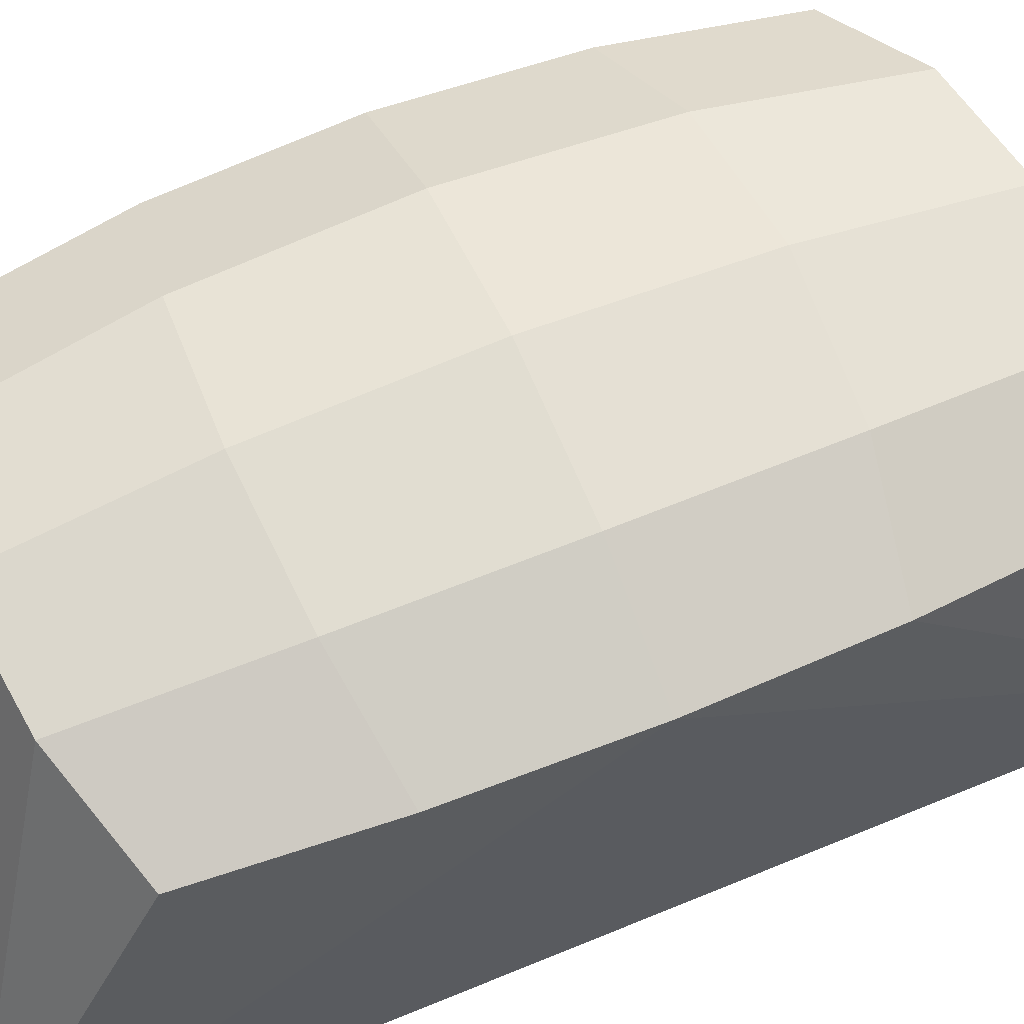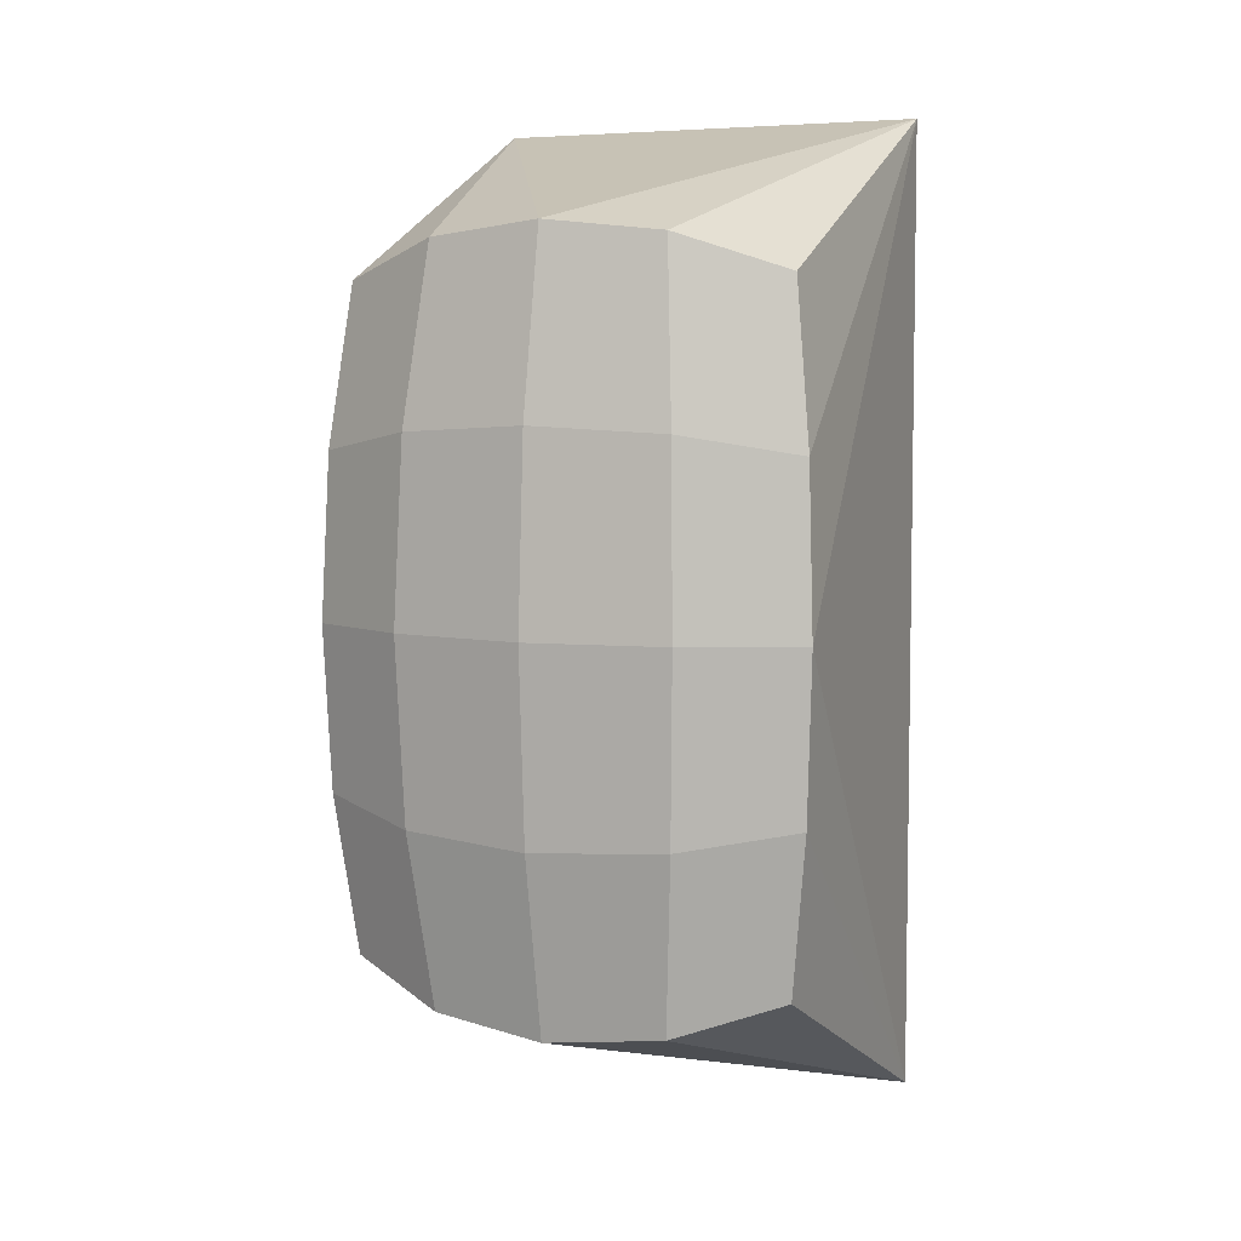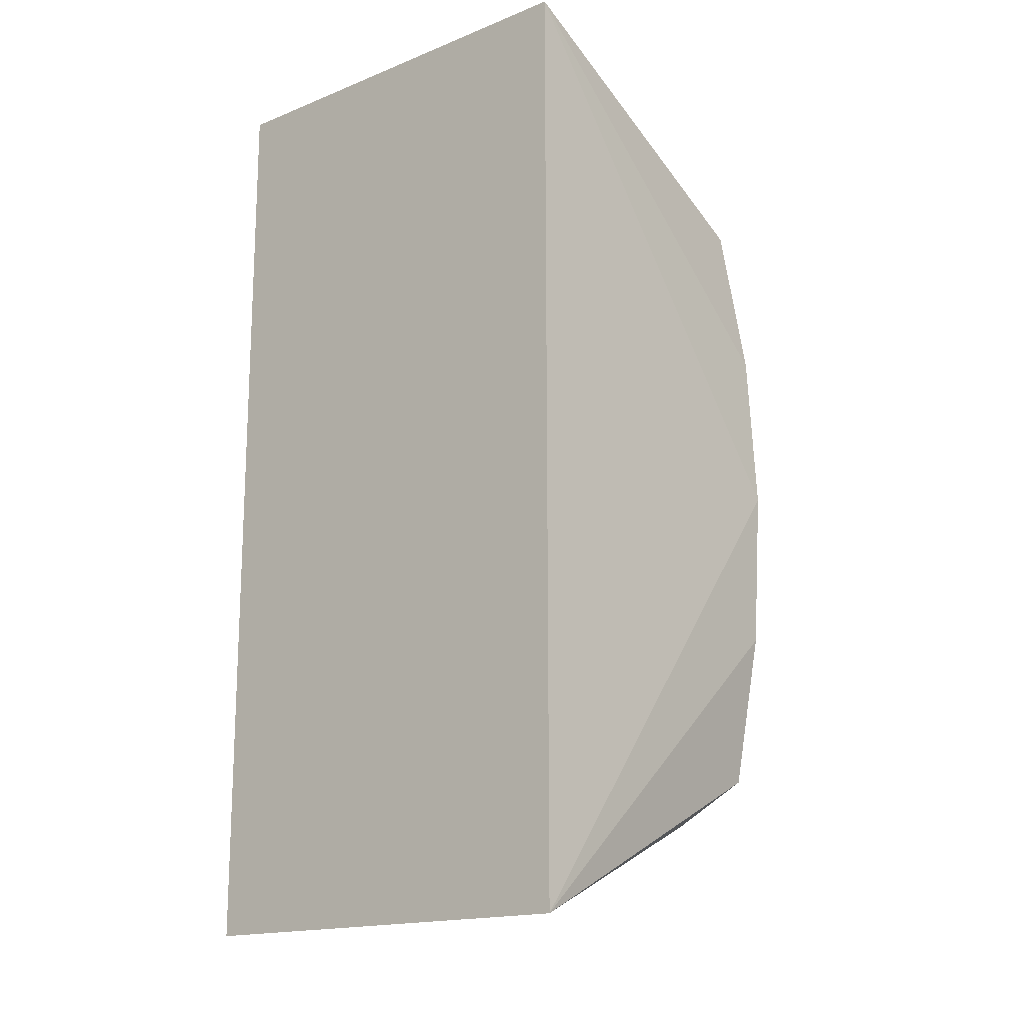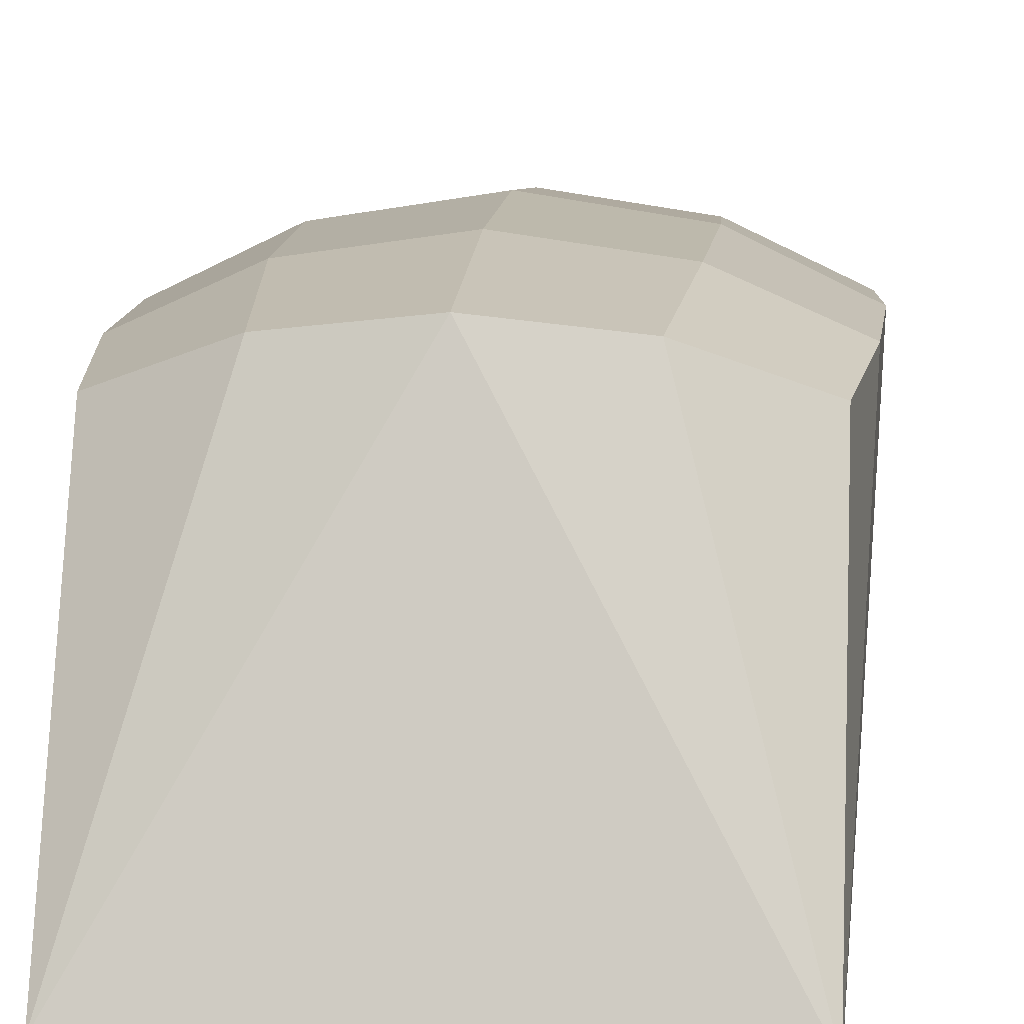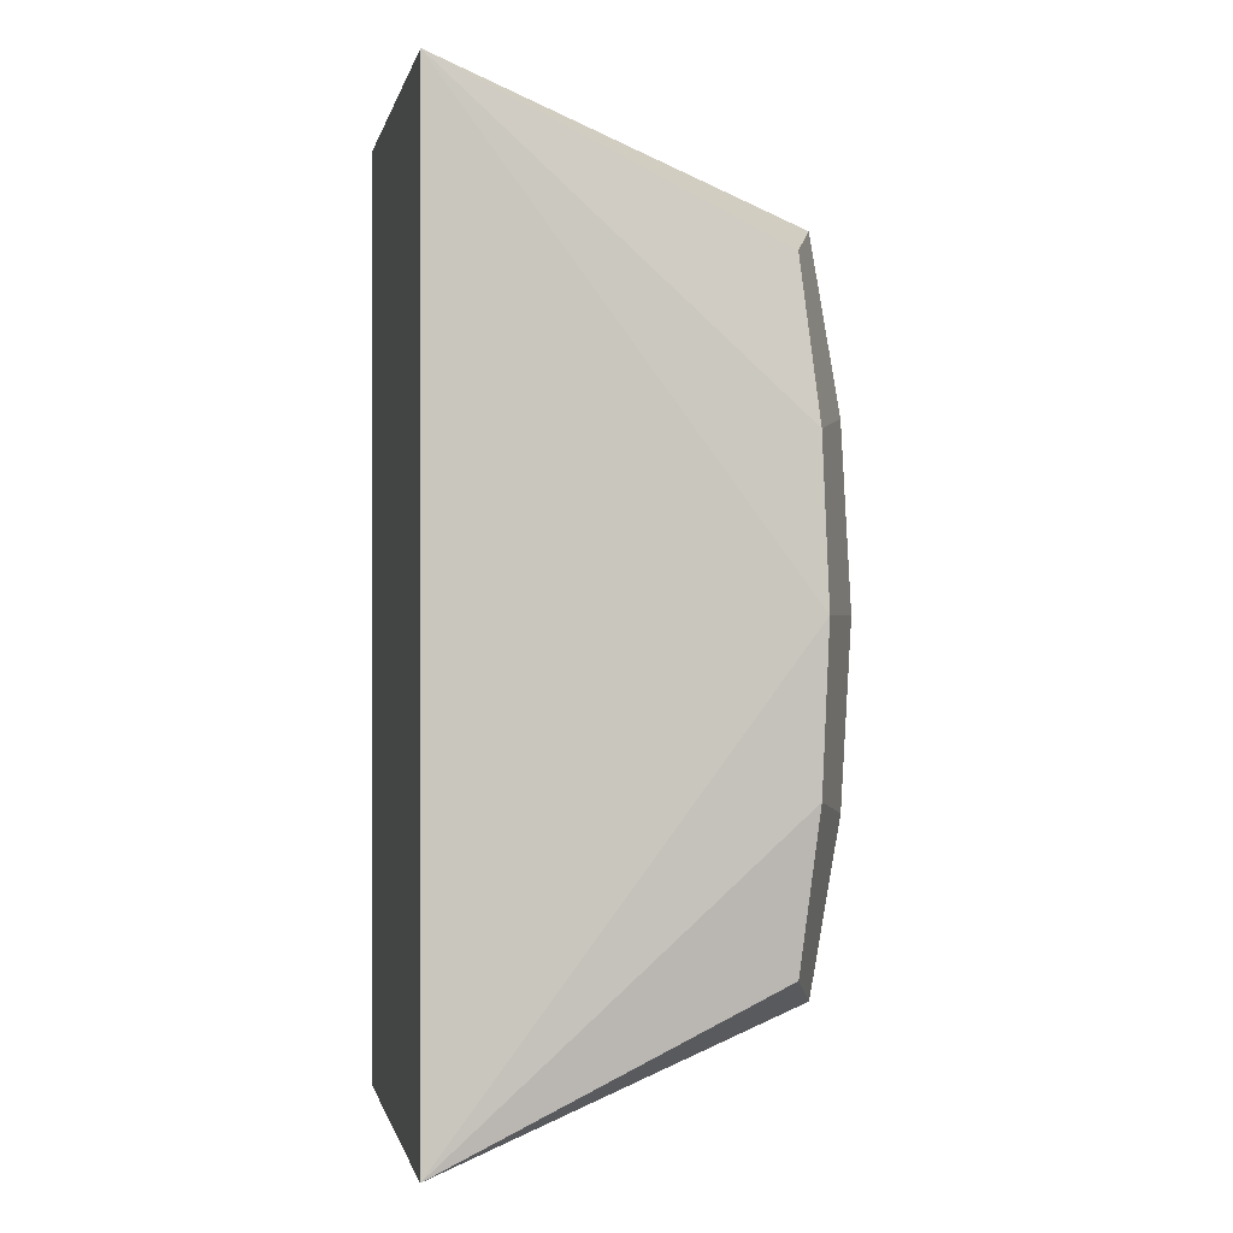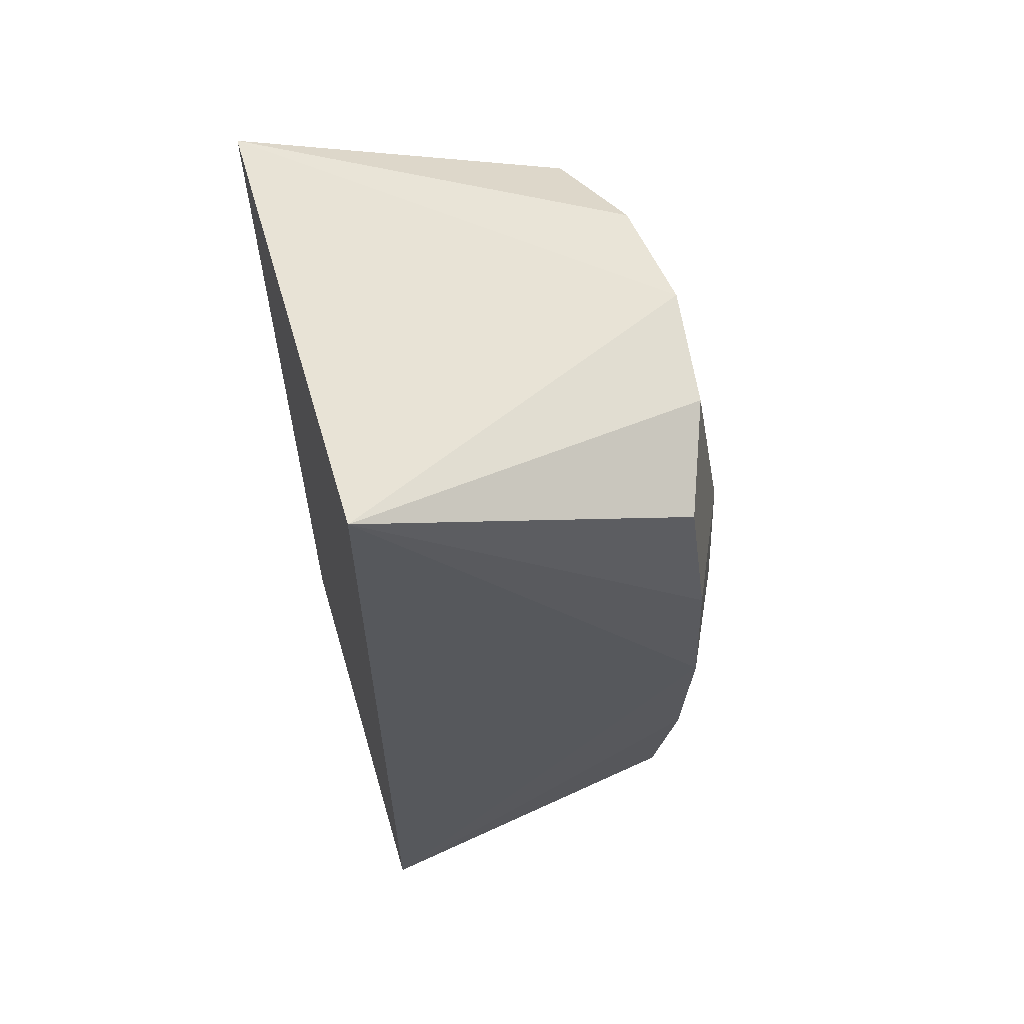
<metadata>
{"format":"obj","ext":"obj","renderer":"f3d","projection":"perspective","resolution":1024,"background":"white","views":[{"elev":59.7,"azim":-113.3,"up":"+Y"},{"elev":5.7,"azim":-155.4,"up":"+Z"},{"elev":-16.6,"azim":39.3,"up":"+Z"},{"elev":9.3,"azim":-174.7,"up":"+Y"},{"elev":-0.3,"azim":78.7,"up":"+Z"},{"elev":61.7,"azim":73.6,"up":"+Z"}]}
</metadata>
<code>
o Cube_Cube.001
v -0.688 1.04 -1
v -0.688 0.001204 -1.505
v -0.7459 1.089 -0.5072
v 0.688 1.04 -1
v 0.688 0.001204 -1.505
v 0.3644 1.162 -1.11
v 0.688 1.04 1
v 0.688 0.001204 1.505
v 0.7459 1.089 0.5072
v -0.688 1.04 1
v -0.688 0.001204 1.505
v -0.3644 1.162 1.11
v -0.4115 1.242 0.5665
v -0.7459 1.089 0.5072
v 0.4115 1.242 0.5665
v 0.3644 1.162 1.11
v 0 1.303 0.588
v 0 1.204 1.148
v 0.4115 1.242 -0.5665
v 0.7459 1.089 -0.5072
v 0.4274 1.27 0
v 0.7654 1.106 0
v 0 1.204 -1.148
v 0 1.303 -0.588
v 0 1.336 0
v -0.3644 1.162 -1.11
v -0.4115 1.242 -0.5665
v -0.4274 1.27 0
v -0.7654 1.106 0
f 1 2 3
f 4 5 6
f 7 8 9
f 10 11 12
f 2 5 8 11
f 13 14 10 12
f 9 15 16 7
f 15 17 18 16
f 17 13 12 18
f 4 6 19 20
f 20 19 21 22
f 22 21 15 9
f 6 23 24 19
f 19 24 25 21
f 21 25 17 15
f 23 26 27 24
f 24 27 28 25
f 25 28 13 17
f 26 1 3 27
f 27 3 29 28
f 28 29 14 13
f 8 7 16
f 8 16 18
f 11 8 18
f 11 18 12
f 5 4 20
f 5 20 22
f 8 5 22
f 8 22 9
f 2 1 26
f 2 26 23
f 5 2 23
f 5 23 6
f 11 10 14
f 11 14 29
f 2 11 29
f 2 29 3

</code>
